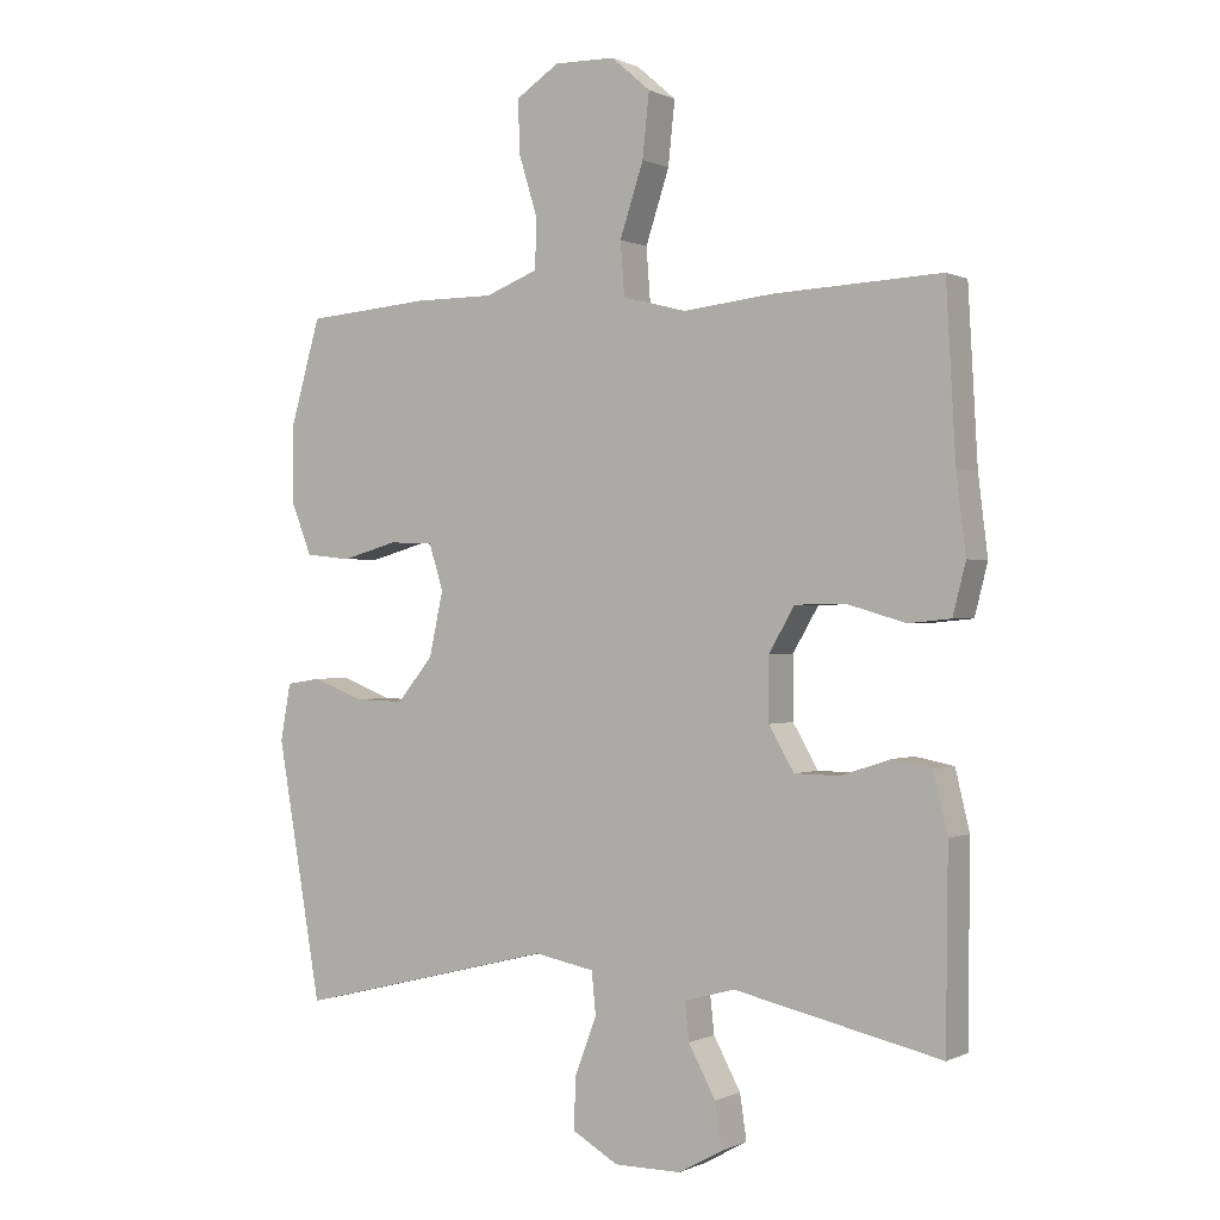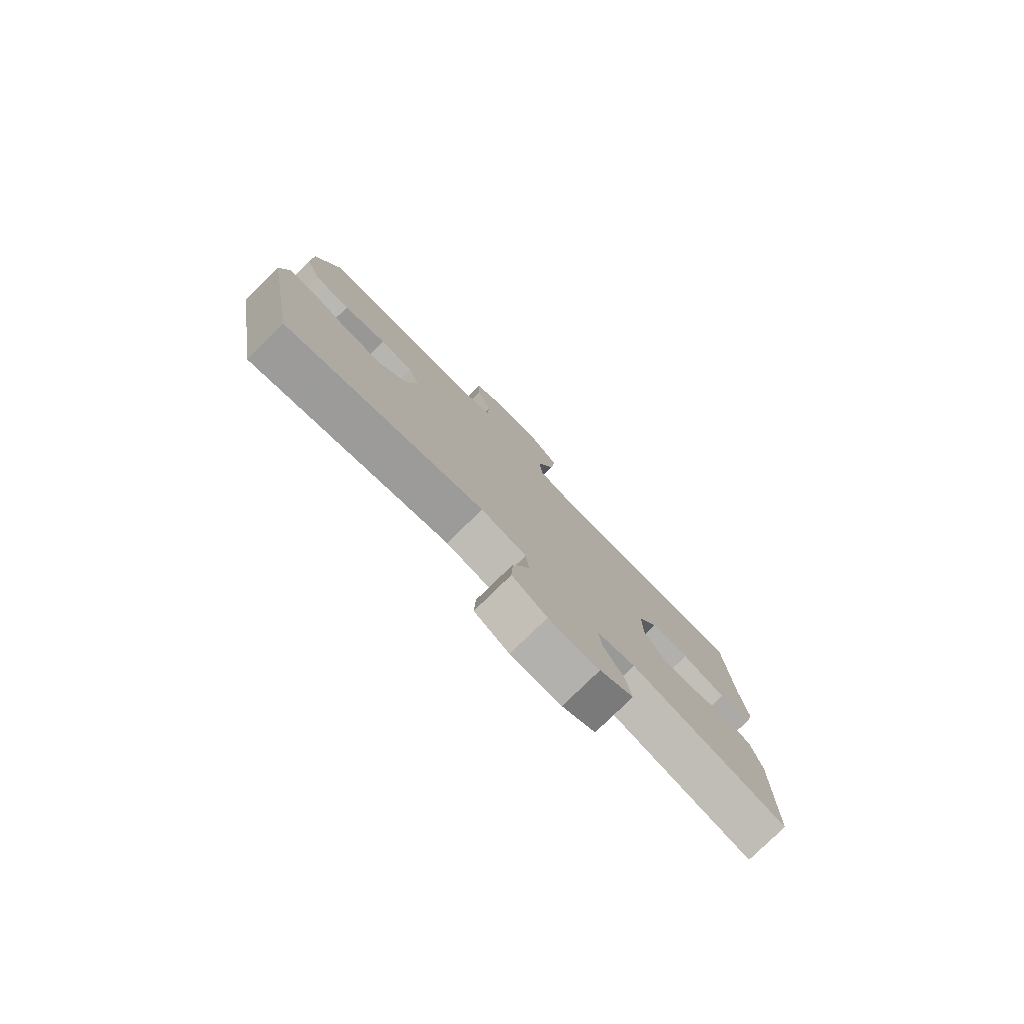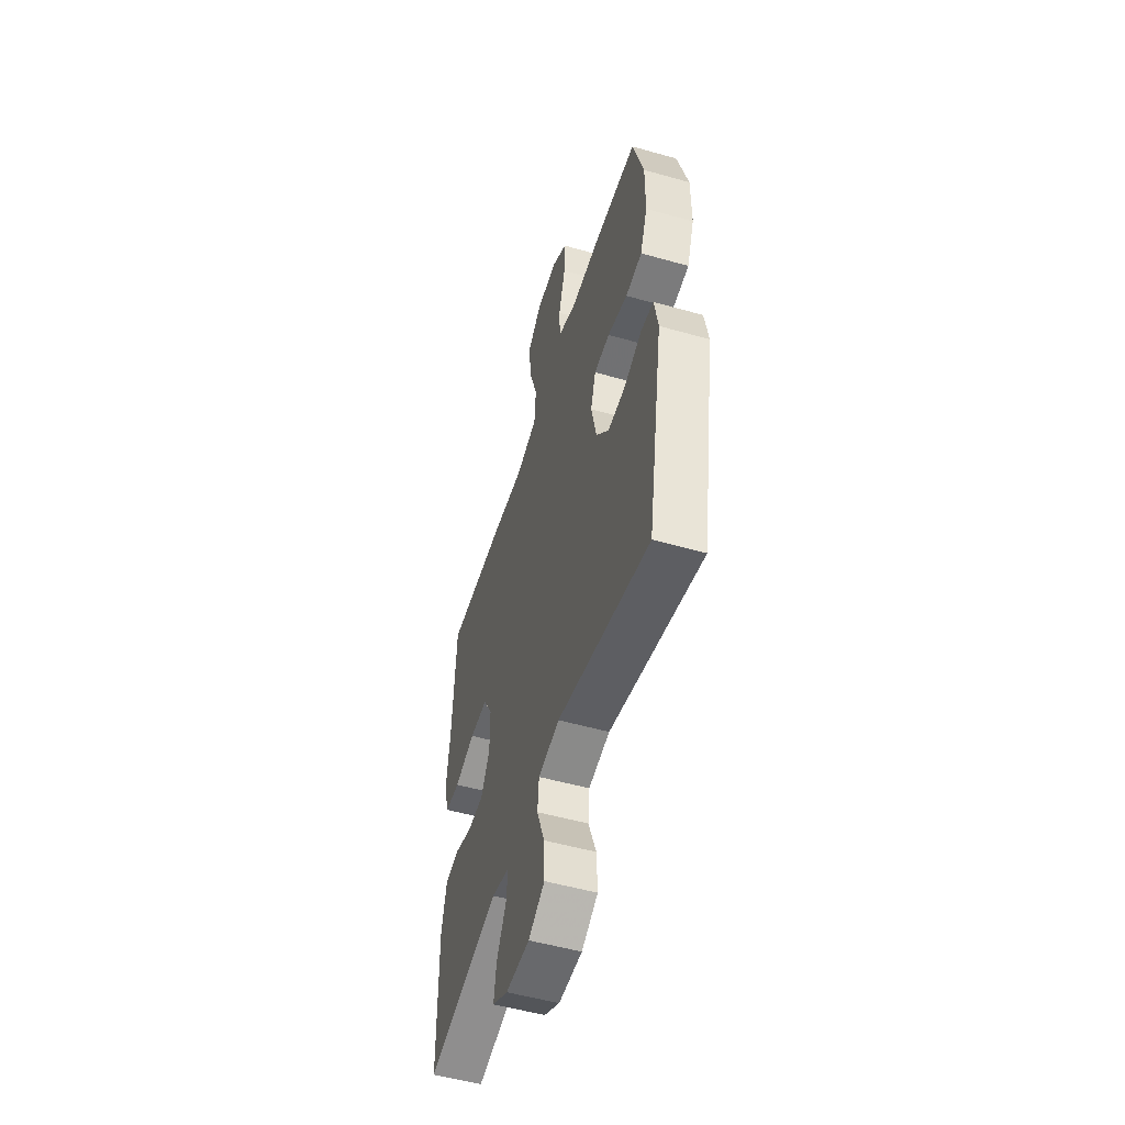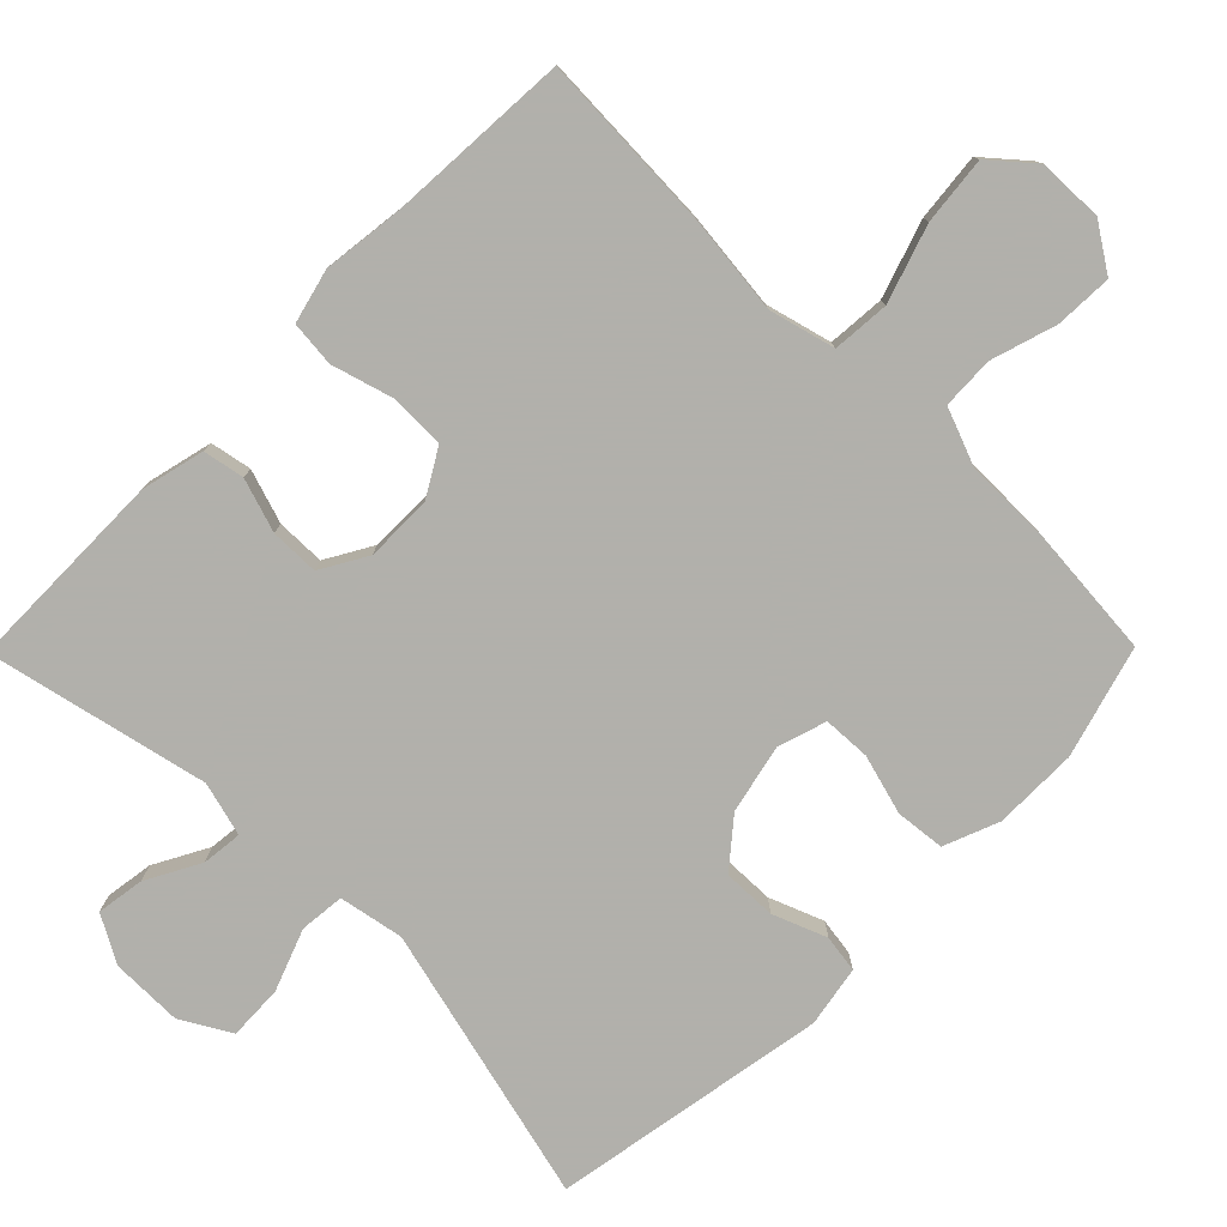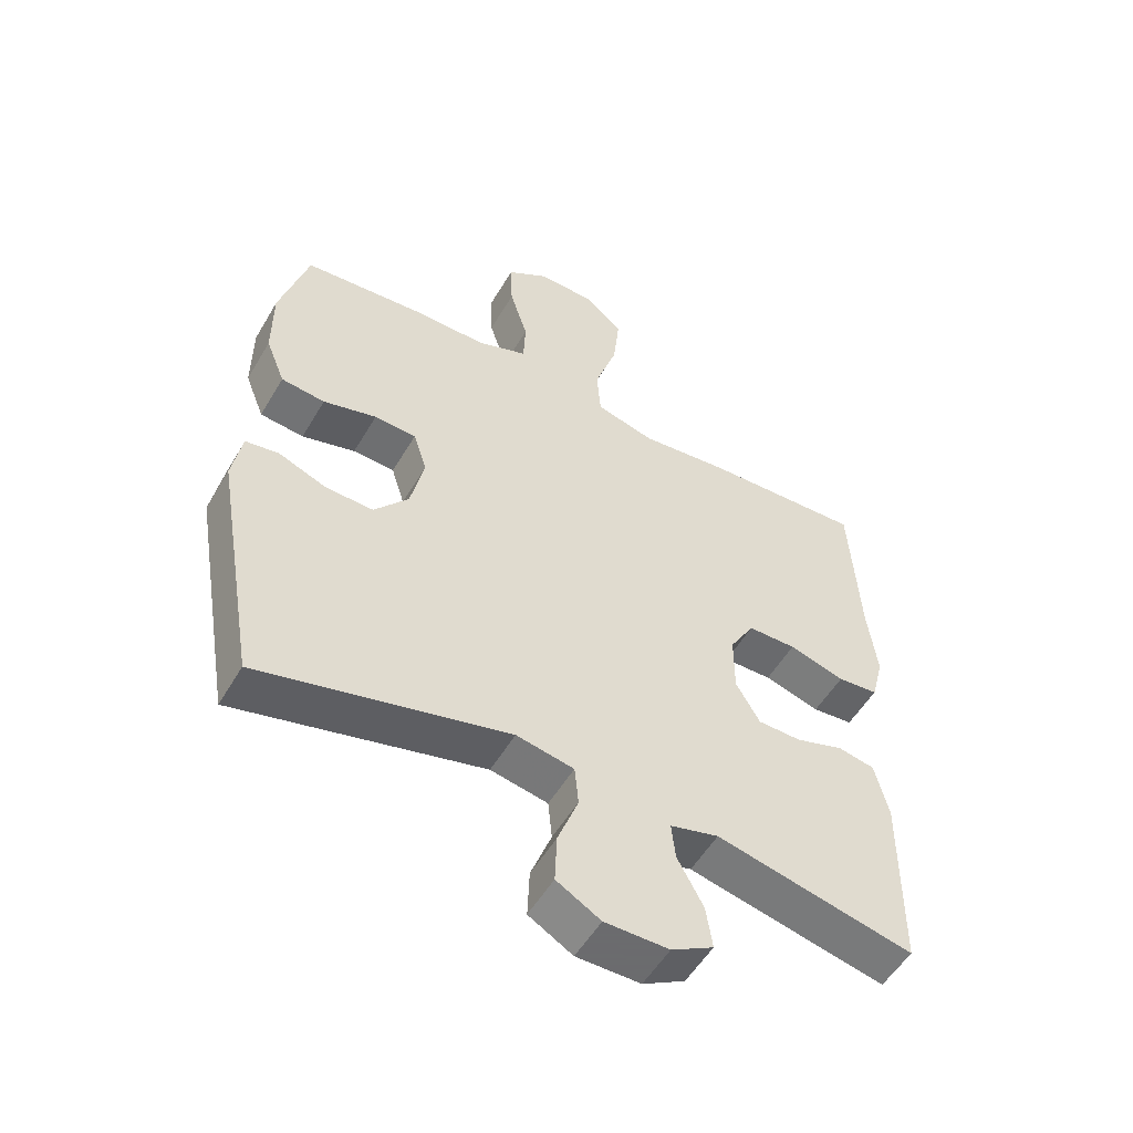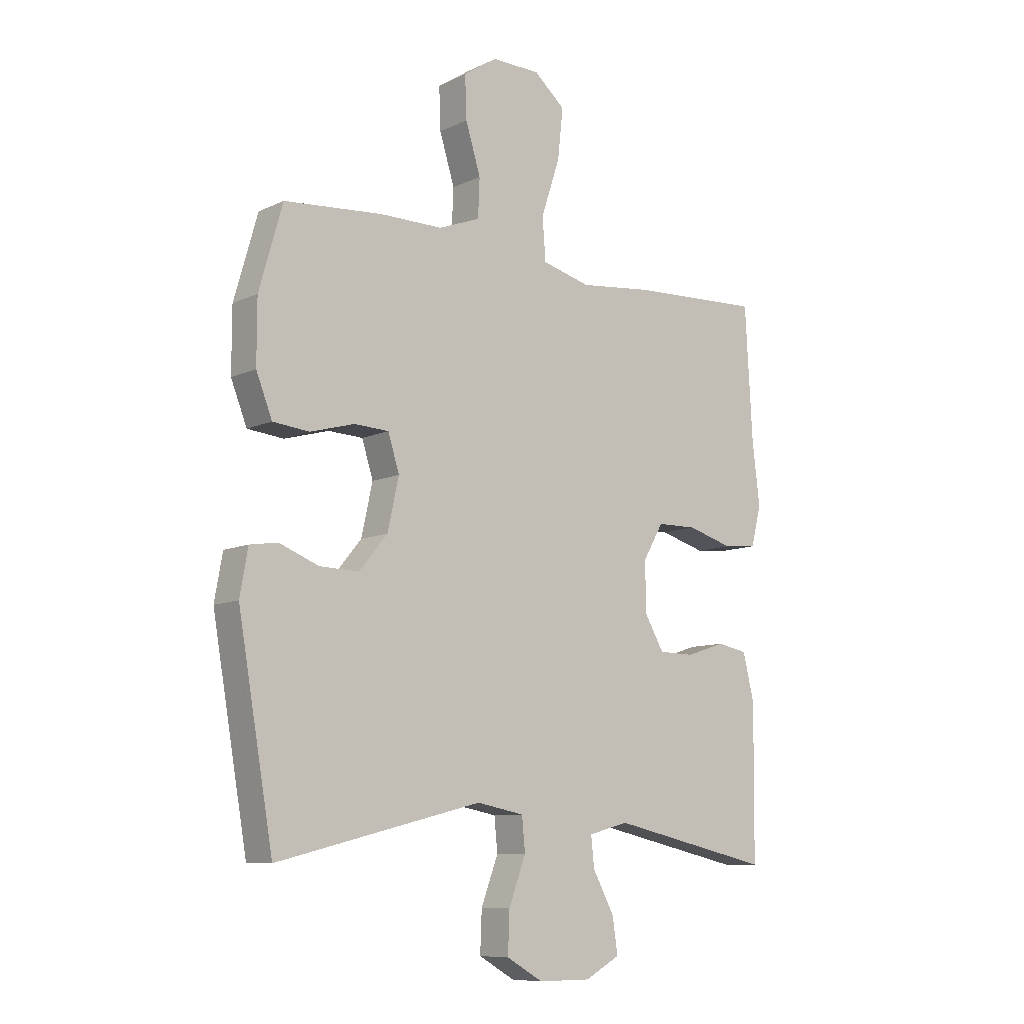
<metadata>
{"format":"obj","ext":"obj","renderer":"f3d","projection":"perspective","resolution":1024,"background":"white","views":[{"elev":-0.1,"azim":-148.8,"up":"+Z"},{"elev":-79.3,"azim":134.3,"up":"+Z"},{"elev":-52.7,"azim":73.1,"up":"+Z"},{"elev":-78.5,"azim":-44.7,"up":"+Y"},{"elev":-53.5,"azim":150.1,"up":"+Z"},{"elev":-9.3,"azim":140.5,"up":"+Z"}]}
</metadata>
<code>
v -0.5 0.07 0.5
v -0.254 0.07 0.489
v -0.116 0.07 0.474
v -0.025 0.07 0.498
v -0.019 0.07 0.577
v -0.054 0.07 0.683
v -0.064 0.07 0.777
v -0.006 0.07 0.827
v 0.084 0.07 0.829
v 0.148 0.07 0.787
v 0.145 0.07 0.708
v 0.117 0.07 0.617
v 0.12 0.07 0.545
v 0.198 0.07 0.515
v 0.316 0.07 0.515
v 0.5 0.07 0.5
v 0.544 0.07 0.346
v 0.544 0.07 0.23
v 0.514 0.07 0.154
v 0.446 0.07 0.147
v 0.363 0.07 0.17
v 0.298 0.07 0.167
v 0.277 0.07 0.1
v 0.298 0.07 0.005
v 0.351 0.07 -0.059
v 0.425 0.07 -0.057
v 0.499 0.07 -0.028
v 0.551 0.07 -0.036
v 0.566 0.07 -0.12
v 0.5 0.07 -0.5
v 0.116 0.07 -0.405
v 0.027 0.07 -0.422
v 0.021 0.07 -0.484
v 0.053 0.07 -0.569
v 0.056 0.07 -0.645
v -0.012 0.07 -0.684
v -0.111 0.07 -0.684
v -0.176 0.07 -0.648
v -0.166 0.07 -0.582
v -0.126 0.07 -0.508
v -0.12 0.07 -0.452
v -0.195 0.07 -0.432
v -0.5 0.07 -0.5
v -0.503 0.07 -0.217
v -0.482 0.07 -0.13
v -0.425 0.07 -0.119
v -0.351 0.07 -0.143
v -0.284 0.07 -0.142
v -0.247 0.07 -0.078
v -0.247 0.07 0.014
v -0.285 0.07 0.079
v -0.36 0.07 0.08
v -0.446 0.07 0.055
v -0.509 0.07 0.061
v -0.528 0.07 0.136
v -0.514 0.07 0.251
v -0.5 0 0.5
v -0.254 0 0.489
v -0.116 0 0.474
v -0.025 0 0.498
v -0.019 0 0.577
v -0.054 0 0.683
v -0.064 0 0.777
v -0.006 0 0.827
v 0.084 0 0.829
v 0.148 0 0.787
v 0.145 0 0.708
v 0.117 0 0.617
v 0.12 0 0.545
v 0.198 0 0.515
v 0.316 0 0.515
v 0.5 0 0.5
v 0.544 0 0.346
v 0.544 0 0.23
v 0.514 0 0.154
v 0.446 0 0.147
v 0.363 0 0.17
v 0.298 0 0.167
v 0.277 0 0.1
v 0.298 0 0.005
v 0.351 0 -0.059
v 0.425 0 -0.057
v 0.499 0 -0.028
v 0.551 0 -0.036
v 0.566 0 -0.12
v 0.5 0 -0.5
v 0.116 0 -0.405
v 0.027 0 -0.422
v 0.021 0 -0.484
v 0.053 0 -0.569
v 0.056 0 -0.645
v -0.012 0 -0.684
v -0.111 0 -0.684
v -0.176 0 -0.648
v -0.166 0 -0.582
v -0.126 0 -0.508
v -0.12 0 -0.452
v -0.195 0 -0.432
v -0.5 0 -0.5
v -0.503 0 -0.217
v -0.482 0 -0.13
v -0.425 0 -0.119
v -0.351 0 -0.143
v -0.284 0 -0.142
v -0.247 0 -0.078
v -0.247 0 0.014
v -0.285 0 0.079
v -0.36 0 0.08
v -0.446 0 0.055
v -0.509 0 0.061
v -0.528 0 0.136
v -0.514 0 0.251
f 53 54 55 56
f 52 53 56 1
f 51 52 1 2
f 50 51 2 3
f 49 50 3 4
f 44 45 46 47
f 42 43 44 47
f 41 42 47 48
f 37 38 39 40
f 37 40 41
f 36 37 41
f 33 34 35 36
f 32 33 36 41
f 28 29 30 31
f 26 27 28 31
f 25 26 31 32
f 24 25 32 41
f 18 19 20 21
f 18 21 22
f 17 18 22
f 14 15 16 17
f 13 14 17 22
f 9 10 11 12
f 9 12 13
f 8 9 13
f 5 6 7 8
f 5 8 13
f 4 5 13 22
f 24 41 48 49
f 23 24 49 4
f 4 22 23
f 112 111 110 109
f 57 112 109 108
f 58 57 108 107
f 59 58 107 106
f 60 59 106 105
f 103 102 101 100
f 103 100 99 98
f 104 103 98 97
f 96 95 94 93
f 97 96 93
f 97 93 92
f 92 91 90 89
f 97 92 89 88
f 87 86 85 84
f 87 84 83 82
f 88 87 82 81
f 97 88 81 80
f 77 76 75 74
f 78 77 74
f 78 74 73
f 73 72 71 70
f 78 73 70 69
f 68 67 66 65
f 69 68 65
f 69 65 64
f 64 63 62 61
f 69 64 61
f 78 69 61 60
f 105 104 97 80
f 60 105 80 79
f 79 78 60
f 1 57 58 2
f 2 58 59 3
f 3 59 60 4
f 4 60 61 5
f 5 61 62 6
f 6 62 63 7
f 7 63 64 8
f 8 64 65 9
f 9 65 66 10
f 10 66 67 11
f 11 67 68 12
f 12 68 69 13
f 13 69 70 14
f 14 70 71 15
f 15 71 72 16
f 16 72 73 17
f 17 73 74 18
f 18 74 75 19
f 19 75 76 20
f 20 76 77 21
f 21 77 78 22
f 22 78 79 23
f 23 79 80 24
f 24 80 81 25
f 25 81 82 26
f 26 82 83 27
f 27 83 84 28
f 28 84 85 29
f 29 85 86 30
f 30 86 87 31
f 31 87 88 32
f 32 88 89 33
f 33 89 90 34
f 34 90 91 35
f 35 91 92 36
f 36 92 93 37
f 37 93 94 38
f 38 94 95 39
f 39 95 96 40
f 40 96 97 41
f 41 97 98 42
f 42 98 99 43
f 43 99 100 44
f 44 100 101 45
f 45 101 102 46
f 46 102 103 47
f 47 103 104 48
f 48 104 105 49
f 49 105 106 50
f 50 106 107 51
f 51 107 108 52
f 52 108 109 53
f 53 109 110 54
f 54 110 111 55
f 55 111 112 56
f 56 112 57 1

</code>
